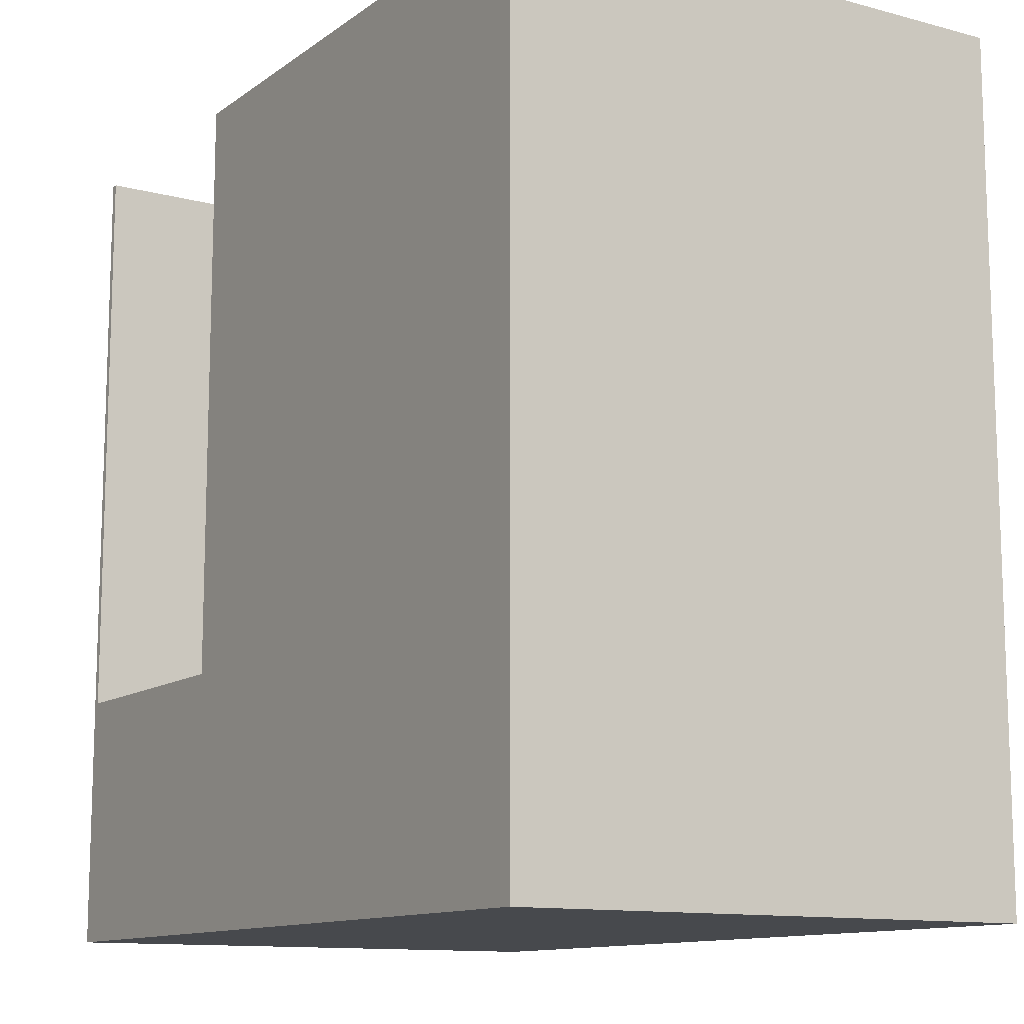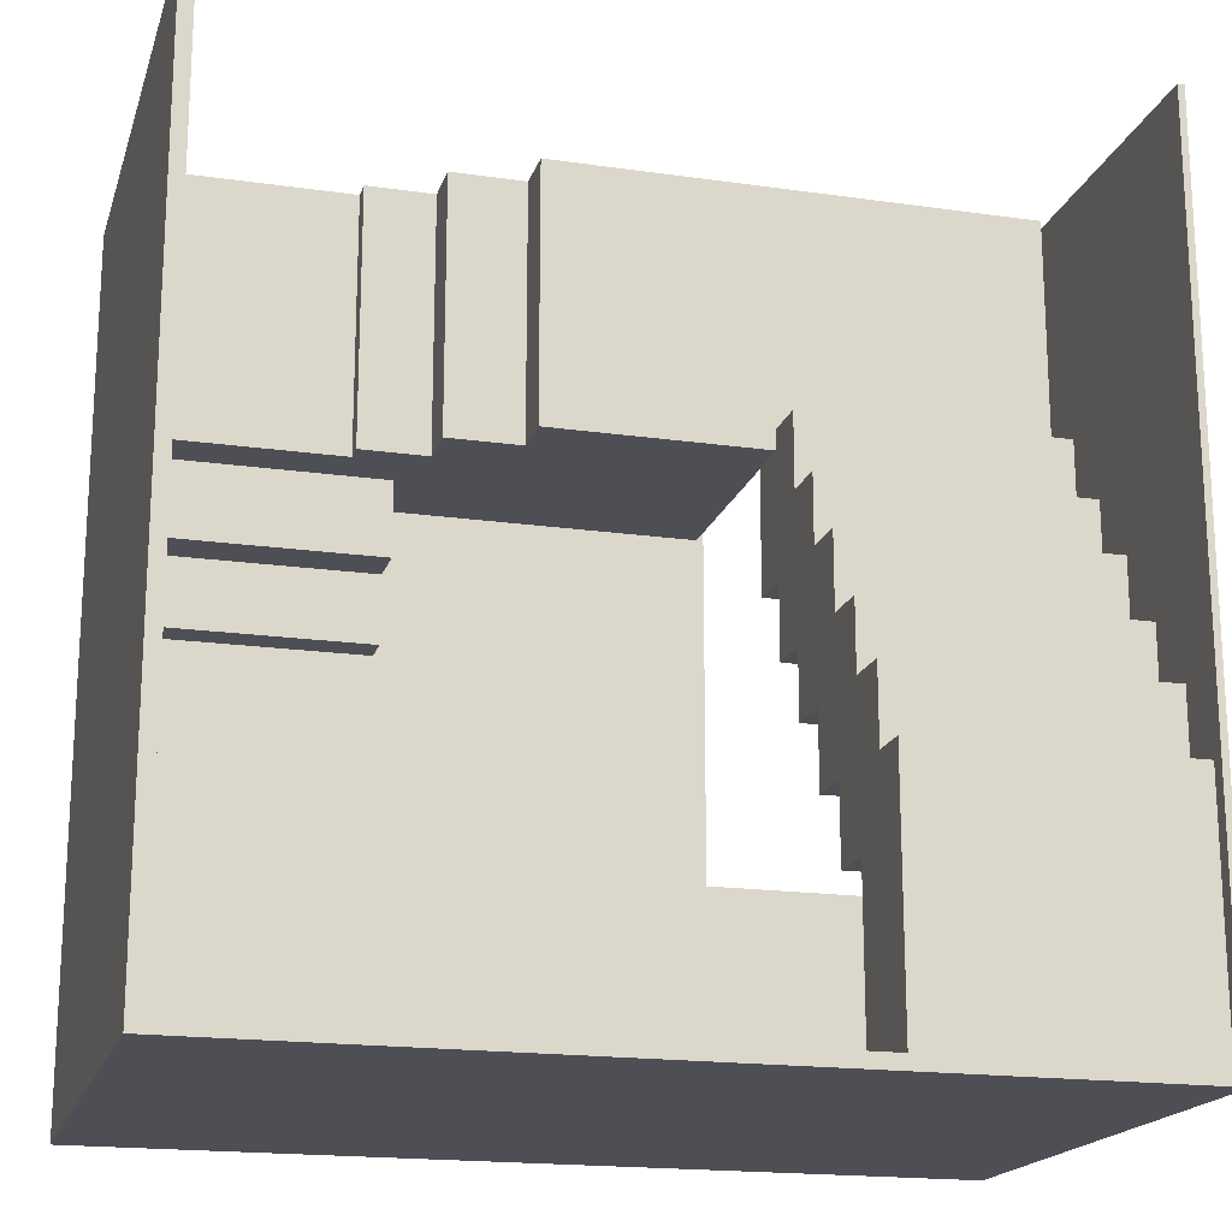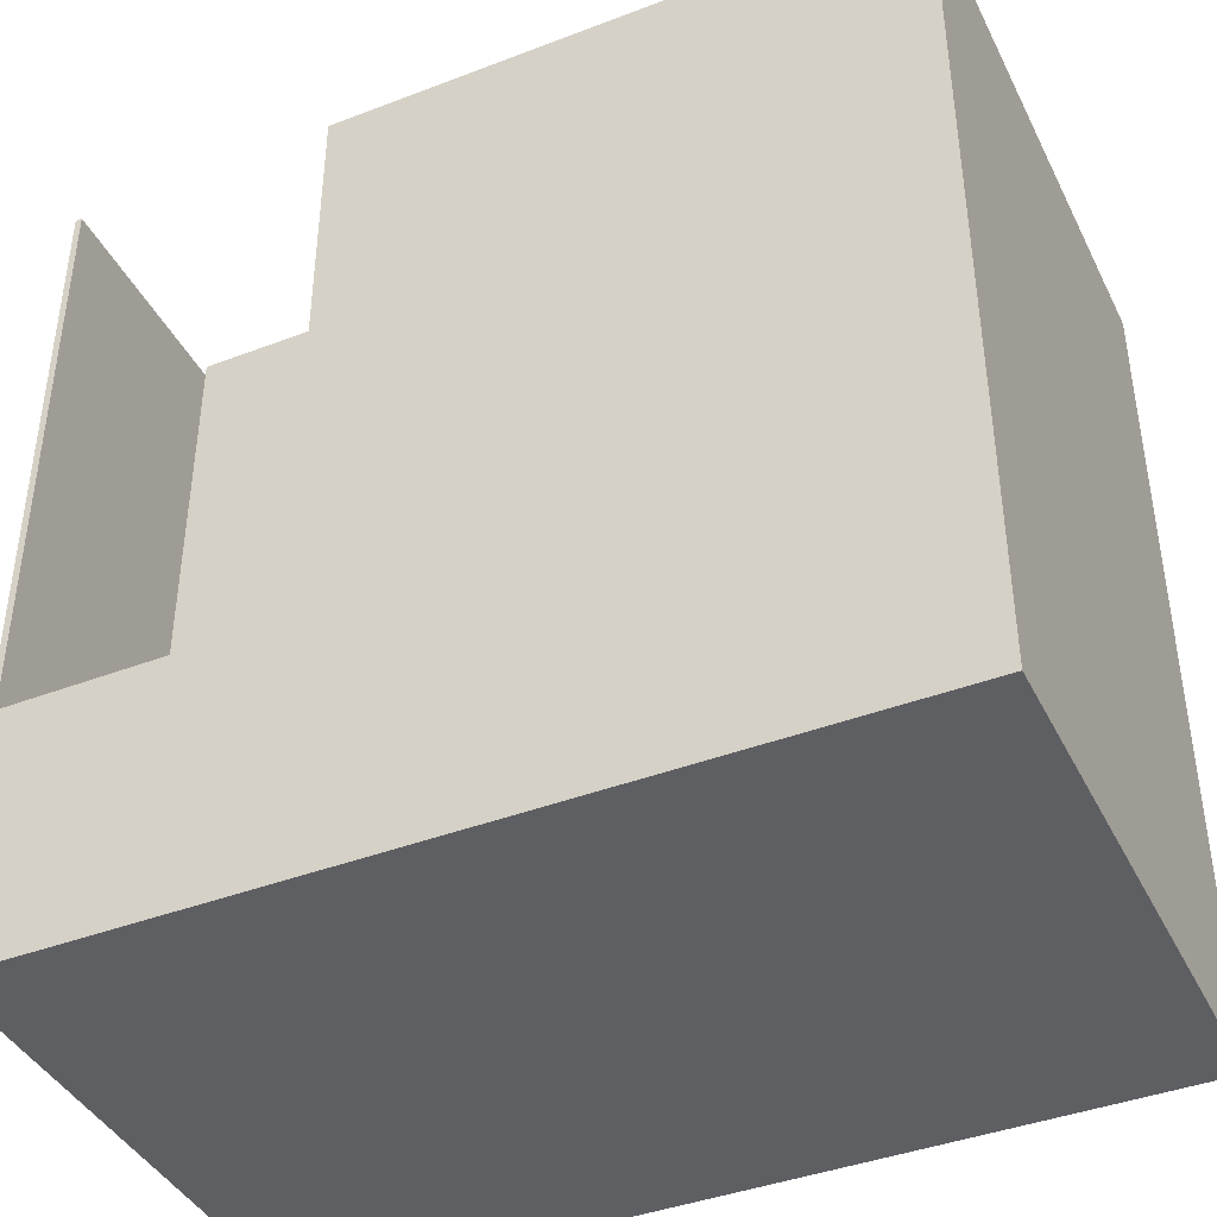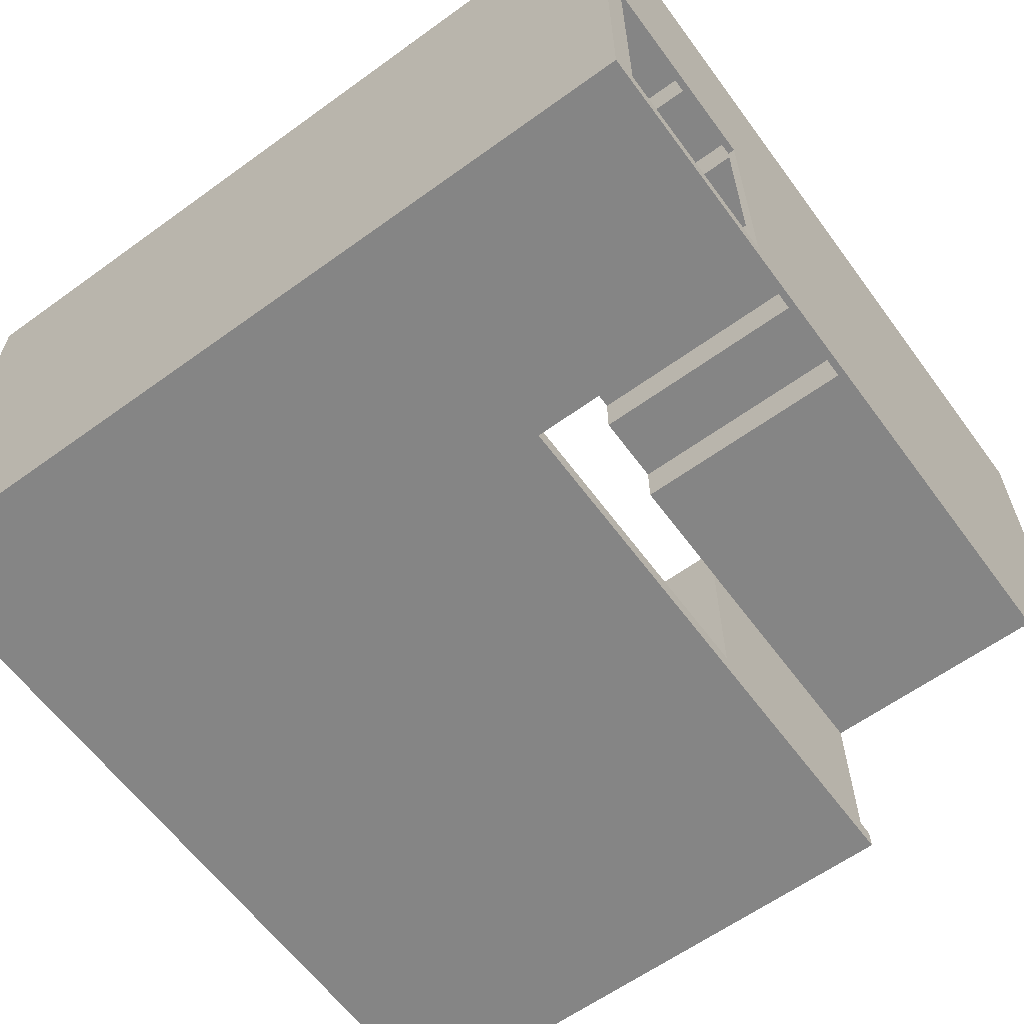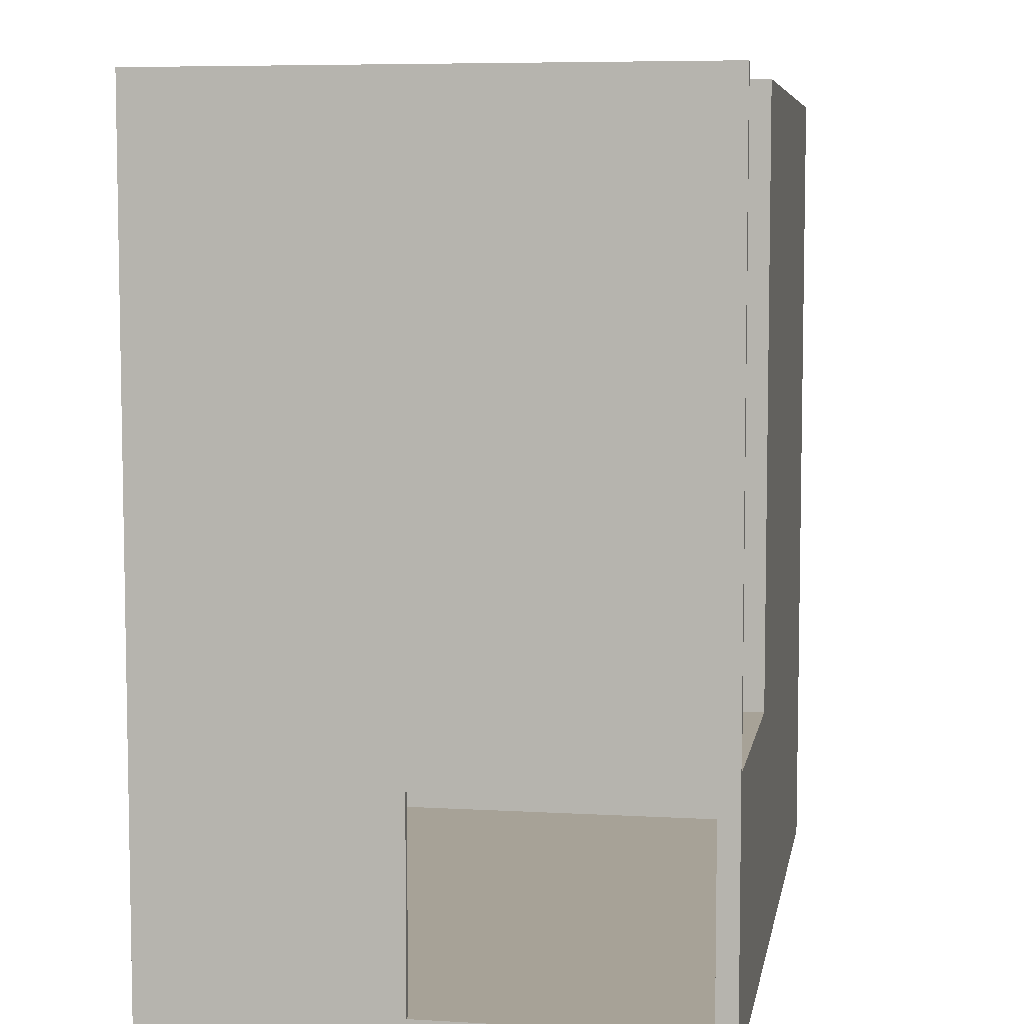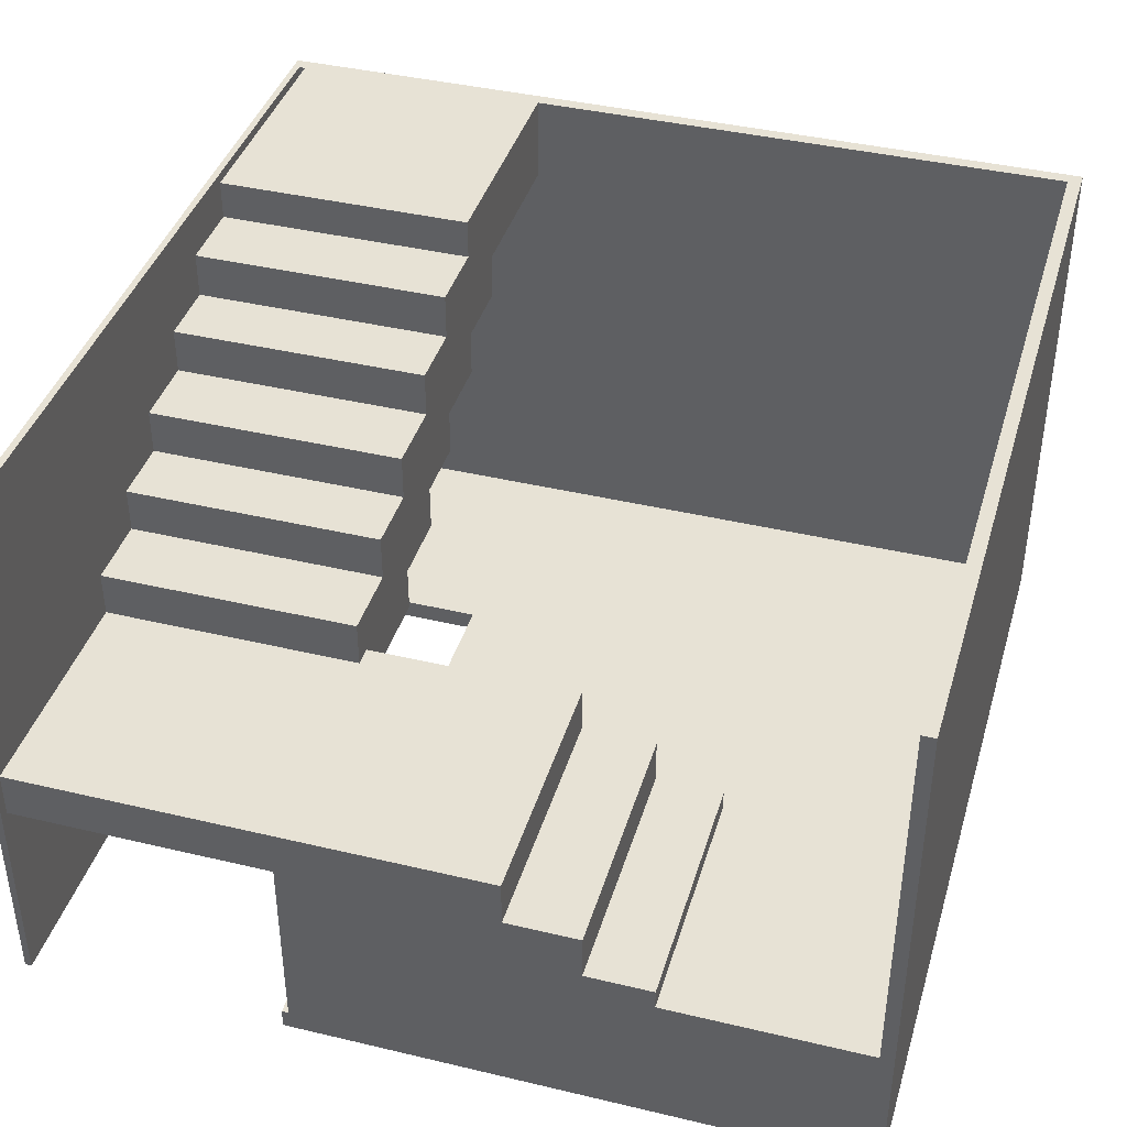
<metadata>
{"format":"obj","ext":"obj","renderer":"f3d","projection":"perspective","resolution":1024,"background":"white","views":[{"elev":-12.0,"azim":57.8,"up":"+Z"},{"elev":-18.3,"azim":164.6,"up":"+Z"},{"elev":-41.2,"azim":24.9,"up":"+Z"},{"elev":-61.7,"azim":-143.7,"up":"+Y"},{"elev":6.6,"azim":-80.2,"up":"+Z"},{"elev":40.3,"azim":16.3,"up":"+Y"}]}
</metadata>
<code>
g 4x2 second-2
v -63 0 63
v -63 0 -63
v -63 3 -29
v -63 3 -59
v -63 43 -29
v -63 43 -59
v -63 80 63
v -63 80 -63
v -61 32 63
v -61 32 7
v -61 39 63
v -61 39 28
v -61 39 7
v -61 39 -4
v -61 46 28
v -61 46 17
v -61 46 -4
v -61 46 -14
v -61 53 17
v -61 53 7
v -61 53 -14
v -61 53 -25
v -61 60 7
v -61 60 -4
v -61 60 -25
v -61 60 -36
v -61 67 -4
v -61 67 -14
v -61 67 -36
v -61 67 -61
v -61 74 -14
v -61 74 -25
v -61 80 -25
v -61 80 -61
v -23 0 63
v -23 0 -25
v -23 3 63
v -23 3 -25
v -22 3 63
v -22 3 25
v -22 32 63
v -22 32 25
v 24 3 25
v 24 3 4
v 24 8 14
v 24 8 4
v 24 15 25
v 24 15 14
v 61 3 4
v 61 3 -61
v 61 8 14
v 61 8 4
v 61 15 25
v 61 15 14
v 61 22 63
v 61 22 25
v 61 80 63
v 61 80 -61
v -62 0 63
v -62 0 -25
v -62 3 -25
v -62 3 -29
v -62 3 -59
v -62 3 -61
v -62 43 -29
v -62 43 -59
v -62 80 63
v -62 80 -61
v -22 32 25
v -22 32 7
v -22 39 28
v -22 39 25
v -22 39 7
v -22 39 -4
v -22 46 28
v -22 46 17
v -22 46 -4
v -22 46 -14
v -22 53 17
v -22 53 7
v -22 53 -14
v -22 53 -25
v -22 60 7
v -22 60 -4
v -22 60 -25
v -22 60 -36
v -22 67 -4
v -22 67 -14
v -22 67 -36
v -22 67 -61
v -22 74 -14
v -22 74 -25
v -22 80 -25
v -22 80 -61
v 10 32 63
v 10 32 25
v 10 39 63
v 10 39 25
v 21 25 63
v 21 25 25
v 21 32 63
v 21 32 25
v 31 22 63
v 31 22 25
v 31 25 63
v 31 25 25
v 63 0 63
v 63 0 -63
v 63 80 63
v 63 80 -63
v -63 0 63
v -63 80 63
v -62 0 63
v -62 80 63
v -61 32 63
v -61 39 63
v -23 0 63
v -23 3 63
v -22 3 63
v -22 32 63
v 10 32 63
v 10 39 63
v 21 25 63
v 21 32 63
v 31 22 63
v 31 25 63
v 61 3 63
v 61 22 63
v 61 80 63
v 62 0 63
v 62 80 63
v 63 0 63
v 63 80 63
v -61 39 28
v -61 46 28
v -22 39 28
v -22 46 28
v -61 46 17
v -61 53 17
v -22 46 17
v -22 53 17
v -61 53 7
v -61 60 7
v -22 53 7
v -22 60 7
v -61 60 -4
v -61 67 -4
v -22 60 -4
v -22 67 -4
v -61 67 -14
v -61 74 -14
v -22 67 -14
v -22 74 -14
v -62 0 -25
v -62 3 -25
v -61 74 -25
v -61 80 -25
v -23 0 -25
v -23 3 -25
v -22 74 -25
v -22 80 -25
v -63 3 -59
v -63 43 -59
v -62 3 -59
v -62 43 -59
v -62 3 -61
v -62 80 -61
v -61 67 -61
v -61 80 -61
v -22 67 -61
v -22 80 -61
v 61 3 -61
v 61 80 -61
v -22 3 25
v -22 32 25
v -22 39 25
v 10 32 25
v 10 39 25
v 21 25 25
v 21 32 25
v 24 3 25
v 24 15 25
v 31 22 25
v 31 25 25
v 61 15 25
v 61 22 25
v 24 8 14
v 24 15 14
v 61 8 14
v 61 15 14
v -61 32 7
v -61 39 7
v -22 32 7
v -22 39 7
v 24 3 4
v 24 8 4
v 61 3 4
v 61 8 4
v -61 39 -4
v -61 46 -4
v -22 39 -4
v -22 46 -4
v -61 46 -14
v -61 53 -14
v -22 46 -14
v -22 53 -14
v -61 53 -25
v -61 60 -25
v -22 53 -25
v -22 60 -25
v -63 3 -29
v -63 43 -29
v -62 3 -29
v -62 43 -29
v -61 60 -36
v -61 67 -36
v -22 60 -36
v -22 67 -36
v -63 0 -63
v -63 80 -63
v 62 0 -63
v 62 80 -63
v 63 0 -63
v 63 80 -63
v -63 0 63
v -62 0 63
v -23 0 63
v 62 0 63
v 63 0 63
v -22 0 62
v 62 0 62
v -22 0 25
v 24 0 25
v 24 0 4
v 62 0 4
v -62 0 -25
v -23 0 -25
v -63 0 -63
v 62 0 -63
v 63 0 -63
v -61 32 63
v -22 32 63
v -22 32 25
v -61 32 7
v -22 32 7
v -61 39 7
v -22 39 7
v -61 39 -4
v -22 39 -4
v -63 43 -29
v -62 43 -29
v -63 43 -59
v -62 43 -59
v -61 46 -4
v -22 46 -4
v -61 46 -14
v -22 46 -14
v -61 53 -14
v -22 53 -14
v -61 53 -25
v -22 53 -25
v -61 60 -25
v -22 60 -25
v -61 60 -36
v -22 60 -36
v -61 67 -36
v -22 67 -36
v -61 67 -61
v -22 67 -61
v -23 3 63
v -22 3 63
v -22 3 25
v 24 3 25
v 24 3 4
v 61 3 4
v -62 3 -25
v -23 3 -25
v -63 3 -29
v -62 3 -29
v -63 3 -59
v -62 3 -59
v -62 3 -61
v 61 3 -61
v 24 8 14
v 61 8 14
v 24 8 4
v 61 8 4
v 24 15 25
v 61 15 25
v 24 15 14
v 61 15 14
v 31 22 63
v 61 22 63
v 31 22 25
v 61 22 25
v 21 25 63
v 31 25 63
v 21 25 25
v 31 25 25
v 10 32 63
v 21 32 63
v 10 32 25
v 21 32 25
v -61 39 63
v 10 39 63
v -61 39 28
v -22 39 28
v -22 39 25
v 10 39 25
v -61 46 28
v -22 46 28
v -61 46 17
v -22 46 17
v -61 53 17
v -22 53 17
v -61 53 7
v -22 53 7
v -61 60 7
v -22 60 7
v -61 60 -4
v -22 60 -4
v -61 67 -4
v -22 67 -4
v -61 67 -14
v -22 67 -14
v -61 74 -14
v -22 74 -14
v -61 74 -25
v -22 74 -25
v -63 80 63
v -62 80 63
v 61 80 63
v 62 80 63
v 63 80 63
v -61 80 -25
v -22 80 -25
v -62 80 -61
v -61 80 -61
v -22 80 -61
v 61 80 -61
v -63 80 -63
v 62 80 -63
v 63 80 -63
f 3 2 1
f 4 2 3
f 5 3 1
f 6 2 4
f 7 5 1
f 7 6 5
f 8 2 6
f 8 6 7
f 11 10 9
f 12 10 11
f 13 10 12
f 15 14 13
f 15 13 12
f 16 14 15
f 17 14 16
f 19 18 17
f 19 17 16
f 20 18 19
f 21 18 20
f 23 22 21
f 23 21 20
f 24 22 23
f 25 22 24
f 27 26 25
f 27 25 24
f 28 26 27
f 29 26 28
f 31 30 29
f 31 29 28
f 32 30 31
f 33 30 32
f 34 30 33
f 37 36 35
f 38 36 37
f 41 40 39
f 42 40 41
f 45 44 43
f 46 44 45
f 47 45 43
f 48 45 47
f 52 50 49
f 54 52 51
f 56 54 53
f 57 56 55
f 58 50 52
f 58 56 57
f 58 52 54
f 58 54 56
f 59 60 61
f 61 62 65
f 63 64 66
f 59 61 67
f 65 66 67
f 61 65 67
f 66 64 68
f 67 66 68
f 69 70 72
f 72 70 73
f 71 72 75
f 73 74 75
f 72 73 75
f 75 74 76
f 76 74 77
f 77 78 79
f 76 77 79
f 79 78 80
f 80 78 81
f 81 82 83
f 80 81 83
f 83 82 84
f 84 82 85
f 85 86 87
f 84 85 87
f 87 86 88
f 88 86 89
f 89 90 91
f 88 89 91
f 91 90 92
f 92 90 93
f 93 90 94
f 95 96 97
f 97 96 98
f 99 100 101
f 101 100 102
f 103 104 105
f 105 104 106
f 107 108 109
f 109 108 110
f 113 112 111
f 114 112 113
f 119 118 117
f 120 116 115
f 121 116 120
f 121 120 119
f 122 116 121
f 123 121 119
f 124 121 123
f 125 123 119
f 126 123 125
f 127 119 117
f 127 125 119
f 128 125 127
f 130 128 127
f 130 129 128
f 130 127 117
f 131 129 130
f 132 131 130
f 133 131 132
f 136 135 134
f 137 135 136
f 140 139 138
f 141 139 140
f 144 143 142
f 145 143 144
f 148 147 146
f 149 147 148
f 152 151 150
f 153 151 152
f 158 155 154
f 159 155 158
f 160 157 156
f 161 157 160
f 164 163 162
f 165 163 164
f 168 167 166
f 169 167 168
f 170 168 166
f 172 170 166
f 172 171 170
f 173 171 172
f 174 175 177
f 175 176 177
f 177 176 178
f 174 177 179
f 179 177 180
f 174 179 181
f 181 179 182
f 182 179 183
f 183 179 184
f 182 183 185
f 185 183 186
f 187 188 189
f 189 188 190
f 191 192 193
f 193 192 194
f 195 196 197
f 197 196 198
f 199 200 201
f 201 200 202
f 203 204 205
f 205 204 206
f 207 208 209
f 209 208 210
f 211 212 213
f 213 212 214
f 215 216 217
f 217 216 218
f 219 220 221
f 221 220 222
f 221 222 223
f 223 222 224
f 230 228 227
f 231 229 228
f 231 228 230
f 232 230 227
f 232 231 230
f 233 231 232
f 234 233 232
f 234 231 233
f 235 229 231
f 235 231 234
f 236 226 225
f 237 234 232
f 237 232 227
f 237 235 234
f 238 236 225
f 238 237 236
f 239 229 235
f 239 237 238
f 239 235 237
f 240 229 239
f 243 242 241
f 244 243 241
f 245 243 244
f 248 247 246
f 249 247 248
f 252 251 250
f 253 251 252
f 256 255 254
f 257 255 256
f 260 259 258
f 261 259 260
f 264 263 262
f 265 263 264
f 268 267 266
f 269 267 268
f 270 271 272
f 272 273 274
f 270 272 277
f 274 275 277
f 272 274 277
f 276 277 279
f 278 279 280
f 279 277 281
f 280 279 281
f 281 277 282
f 277 275 283
f 282 277 283
f 284 285 286
f 286 285 287
f 288 289 290
f 290 289 291
f 292 293 294
f 294 293 295
f 296 297 298
f 298 297 299
f 300 301 302
f 302 301 303
f 304 305 306
f 306 305 307
f 307 305 308
f 308 305 309
f 310 311 312
f 312 311 313
f 314 315 316
f 316 315 317
f 318 319 320
f 320 319 321
f 322 323 324
f 324 323 325
f 326 327 328
f 328 327 329
f 330 331 337
f 335 336 338
f 338 336 339
f 332 333 340
f 330 337 341
f 339 340 341
f 338 339 341
f 337 338 341
f 340 333 342
f 341 340 342
f 333 334 342
f 342 334 343

</code>
